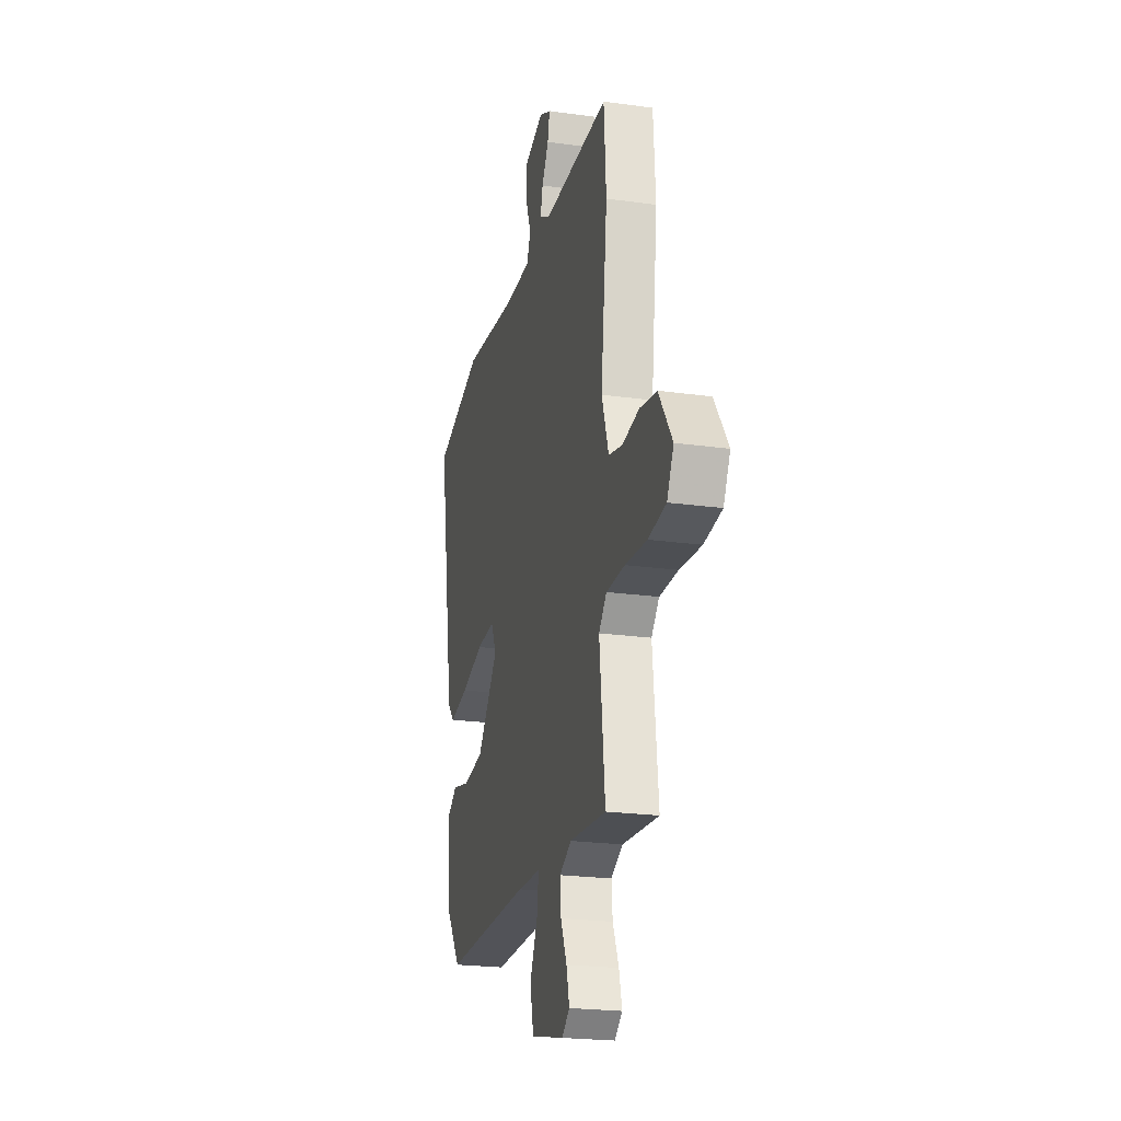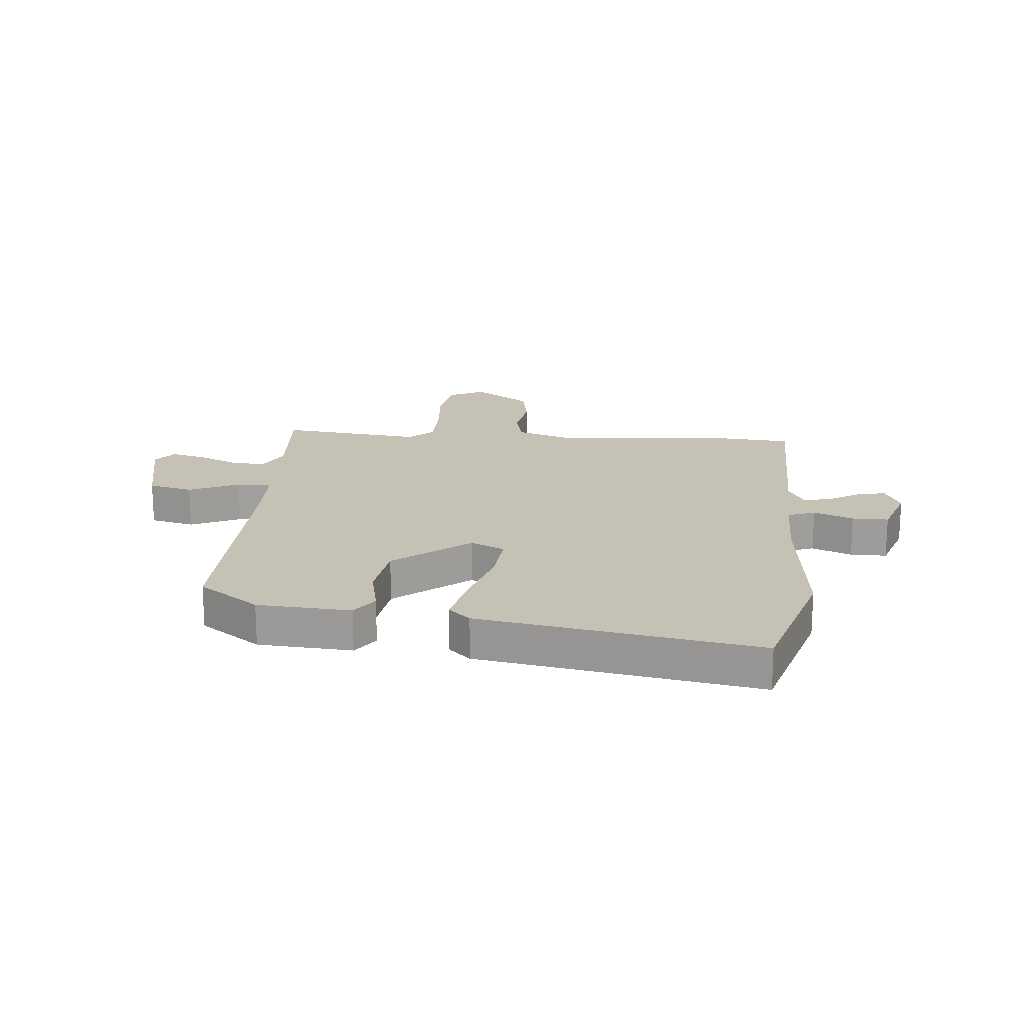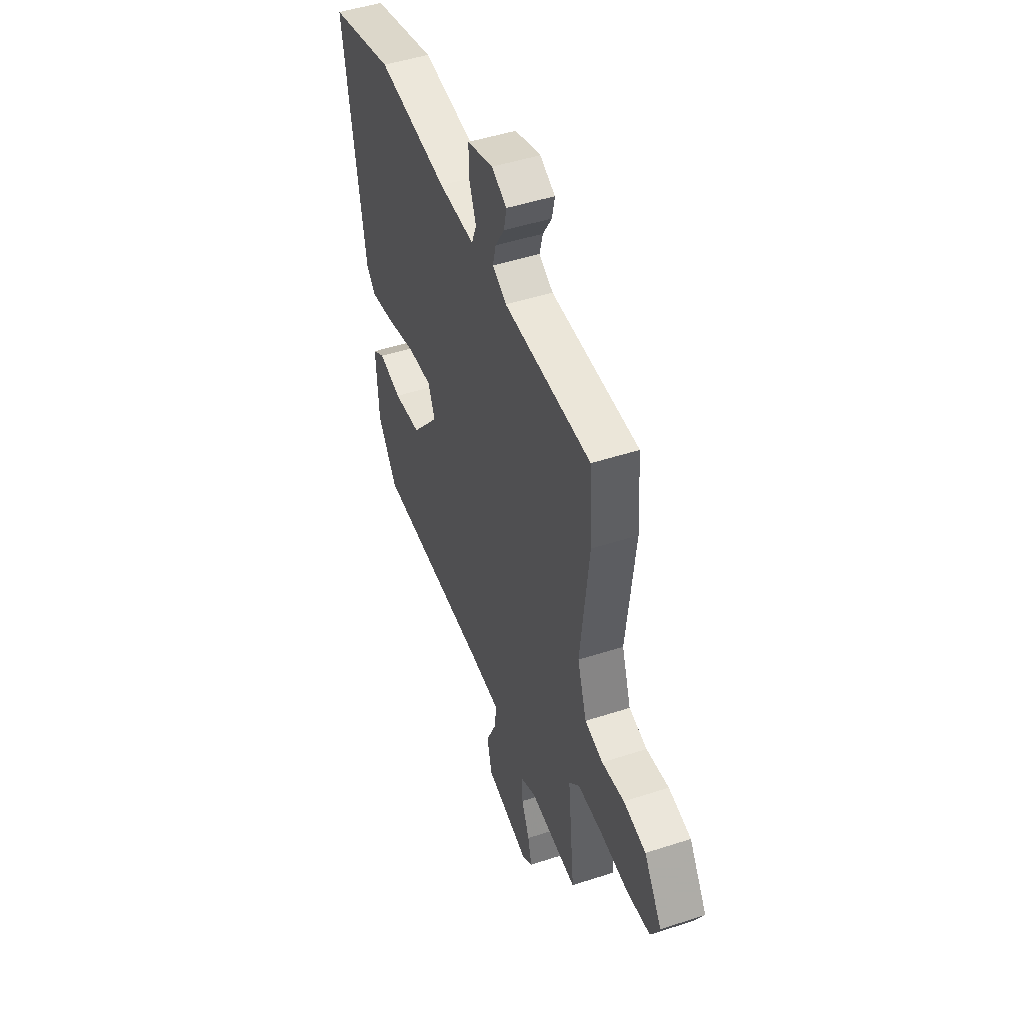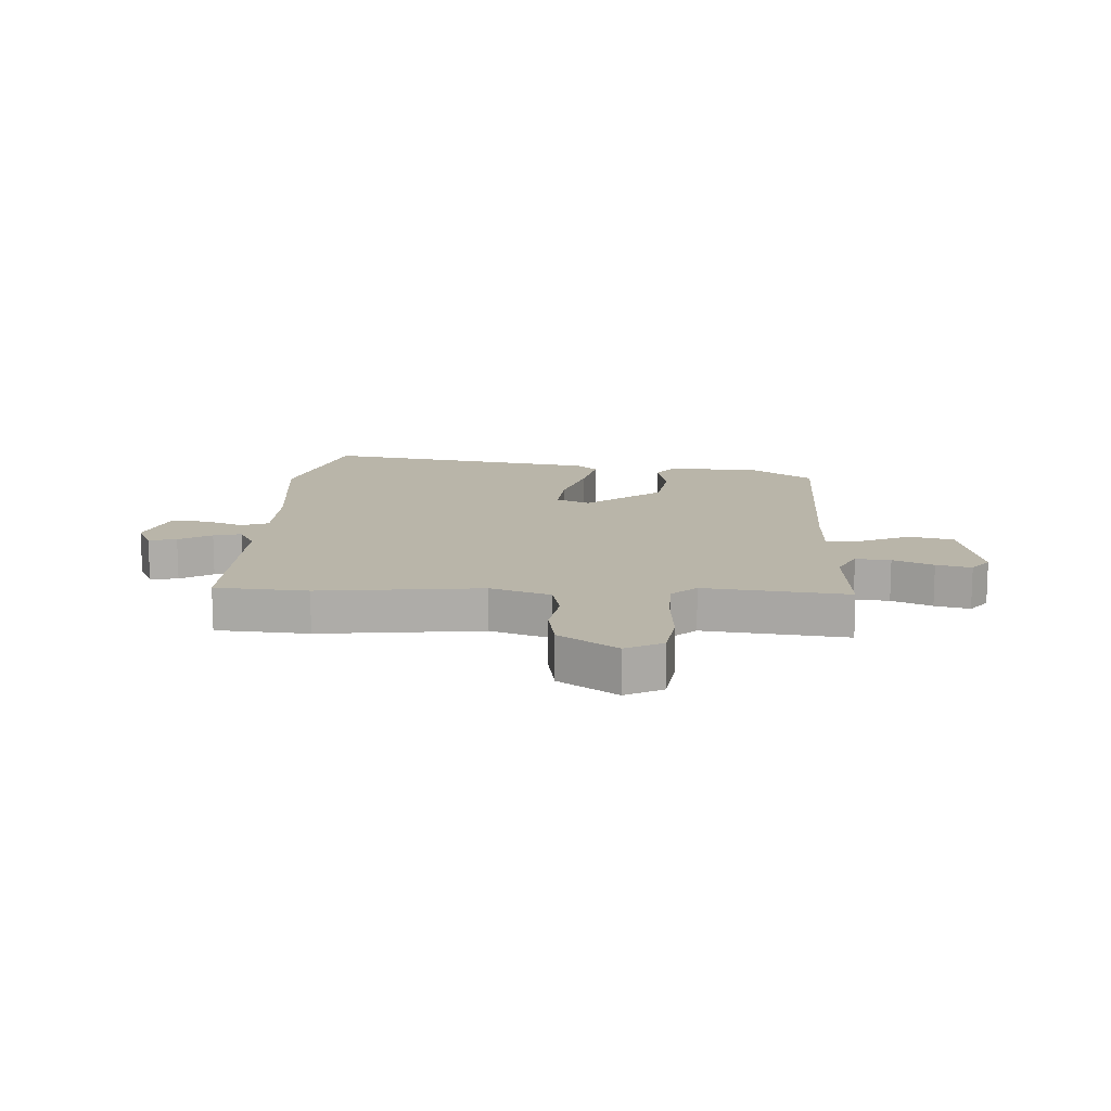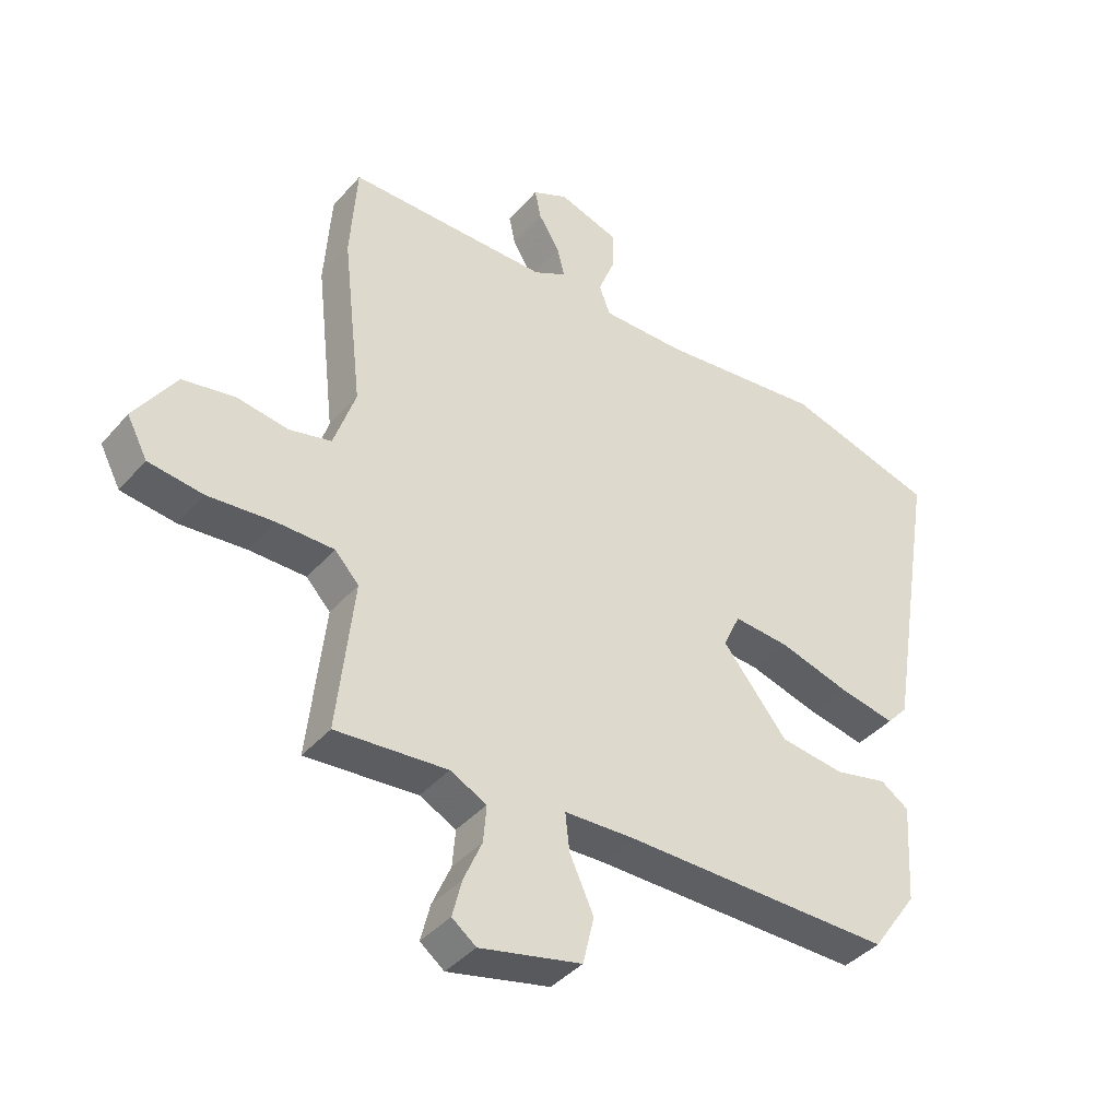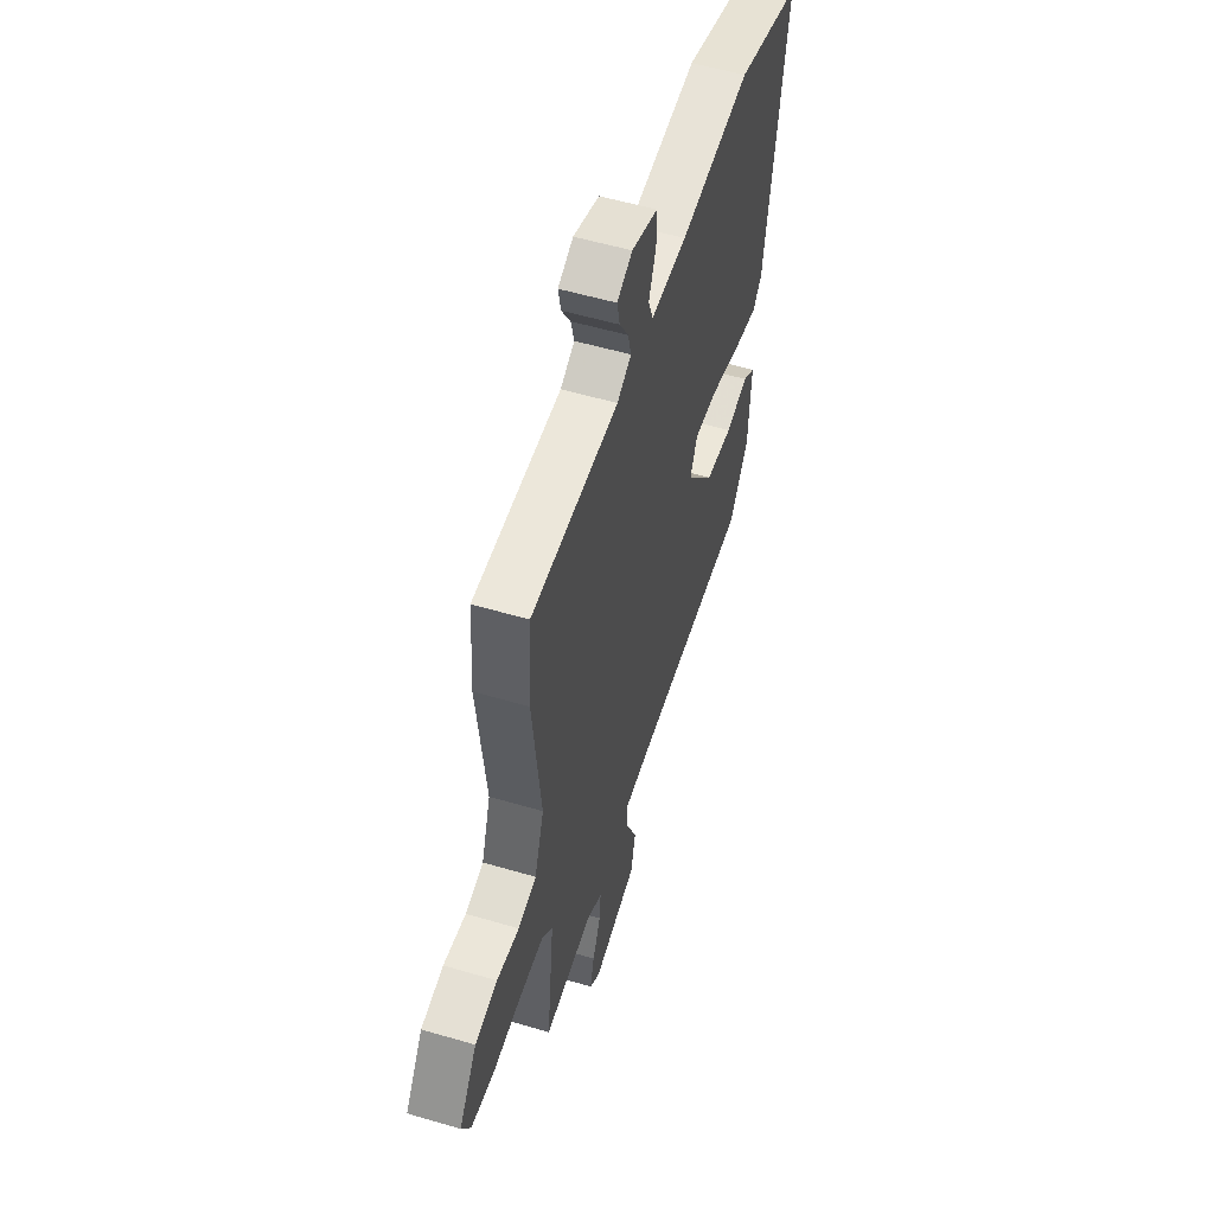
<metadata>
{"format":"obj","ext":"obj","renderer":"f3d","projection":"perspective","resolution":1024,"background":"white","views":[{"elev":-22.2,"azim":76.4,"up":"+Z"},{"elev":18.8,"azim":-84.6,"up":"+Y"},{"elev":47.9,"azim":69.9,"up":"+Z"},{"elev":13.4,"azim":93.3,"up":"+Y"},{"elev":-40.0,"azim":143.5,"up":"+Z"},{"elev":54.5,"azim":107.4,"up":"+Z"}]}
</metadata>
<code>
v -0.433 0.07 -0.474
v -0.507 0.07 -0.369
v -0.517 0.07 -0.207
v -0.471 0.07 -0.176
v -0.385 0.07 -0.195
v -0.281 0.07 -0.181
v -0.176 0.07 -0.052
v -0.203 0.07 0.007
v -0.293 0.07 0
v -0.406 0.07 -0.033
v -0.499 0.07 -0.052
v -0.533 0.07 -0.015
v -0.613 0.07 0.467
v -0.37 0.07 0.538
v -0.105 0.07 0.51
v 0.03 0.07 0.51
v 0.048 0.07 0.557
v 0.021 0.07 0.626
v 0.021 0.07 0.689
v 0.118 0.07 0.721
v 0.175 0.07 0.694
v 0.165 0.07 0.646
v 0.131 0.07 0.59
v 0.119 0.07 0.542
v 0.172 0.07 0.514
v 0.499 0.07 0.516
v 0.51 0.07 0.357
v 0.478 0.07 0.078
v 0.513 0.07 -0.025
v 0.581 0.07 -0.041
v 0.665 0.07 -0.028
v 0.749 0.07 -0.043
v 0.816 0.07 -0.143
v 0.783 0.07 -0.206
v 0.695 0.07 -0.218
v 0.588 0.07 -0.209
v 0.496 0.07 -0.21
v 0.457 0.07 -0.252
v 0.484 0.07 -0.499
v 0.303 0.07 -0.485
v 0.244 0.07 -0.515
v 0.249 0.07 -0.575
v 0.279 0.07 -0.644
v 0.294 0.07 -0.704
v 0.255 0.07 -0.734
v 0.09 0.07 -0.697
v 0.072 0.07 -0.62
v 0.111 0.07 -0.535
v 0.118 0.07 -0.474
v 0.003 0.07 -0.47
v -0.433 0 -0.474
v -0.507 0 -0.369
v -0.517 0 -0.207
v -0.471 0 -0.176
v -0.385 0 -0.195
v -0.281 0 -0.181
v -0.176 0 -0.052
v -0.203 0 0.007
v -0.293 0 0
v -0.406 0 -0.033
v -0.499 0 -0.052
v -0.533 0 -0.015
v -0.613 0 0.467
v -0.37 0 0.538
v -0.105 0 0.51
v 0.03 0 0.51
v 0.048 0 0.557
v 0.021 0 0.626
v 0.021 0 0.689
v 0.118 0 0.721
v 0.175 0 0.694
v 0.165 0 0.646
v 0.131 0 0.59
v 0.119 0 0.542
v 0.172 0 0.514
v 0.499 0 0.516
v 0.51 0 0.357
v 0.478 0 0.078
v 0.513 0 -0.025
v 0.581 0 -0.041
v 0.665 0 -0.028
v 0.749 0 -0.043
v 0.816 0 -0.143
v 0.783 0 -0.206
v 0.695 0 -0.218
v 0.588 0 -0.209
v 0.496 0 -0.21
v 0.457 0 -0.252
v 0.484 0 -0.499
v 0.303 0 -0.485
v 0.244 0 -0.515
v 0.249 0 -0.575
v 0.279 0 -0.644
v 0.294 0 -0.704
v 0.255 0 -0.734
v 0.09 0 -0.697
v 0.072 0 -0.62
v 0.111 0 -0.535
v 0.118 0 -0.474
v 0.003 0 -0.47
f 45 46 47 48
f 45 48 49
f 42 43 44 45
f 41 42 45 49
f 40 41 49
f 38 39 40
f 38 40 49
f 37 38 49 50
f 33 34 35 36
f 33 36 37
f 30 31 32 33
f 29 30 33 37
f 28 29 37 50
f 25 26 27 28
f 24 25 28 50
f 20 21 22 23
f 20 23 24
f 17 18 19 20
f 16 17 20 24
f 12 13 14 15
f 12 15 16
f 9 10 11 12
f 8 9 12 16
f 7 8 16 24
f 2 3 4 5
f 2 5 6
f 1 2 6
f 50 1 6 7
f 7 24 50
f 98 97 96 95
f 99 98 95
f 95 94 93 92
f 99 95 92 91
f 99 91 90
f 90 89 88
f 99 90 88
f 100 99 88 87
f 86 85 84 83
f 87 86 83
f 83 82 81 80
f 87 83 80 79
f 100 87 79 78
f 78 77 76 75
f 100 78 75 74
f 73 72 71 70
f 74 73 70
f 70 69 68 67
f 74 70 67 66
f 65 64 63 62
f 66 65 62
f 62 61 60 59
f 66 62 59 58
f 74 66 58 57
f 55 54 53 52
f 56 55 52
f 56 52 51
f 57 56 51 100
f 100 74 57
f 1 51 52 2
f 2 52 53 3
f 3 53 54 4
f 4 54 55 5
f 5 55 56 6
f 6 56 57 7
f 7 57 58 8
f 8 58 59 9
f 9 59 60 10
f 10 60 61 11
f 11 61 62 12
f 12 62 63 13
f 13 63 64 14
f 14 64 65 15
f 15 65 66 16
f 16 66 67 17
f 17 67 68 18
f 18 68 69 19
f 19 69 70 20
f 20 70 71 21
f 21 71 72 22
f 22 72 73 23
f 23 73 74 24
f 24 74 75 25
f 25 75 76 26
f 26 76 77 27
f 27 77 78 28
f 28 78 79 29
f 29 79 80 30
f 30 80 81 31
f 31 81 82 32
f 32 82 83 33
f 33 83 84 34
f 34 84 85 35
f 35 85 86 36
f 36 86 87 37
f 37 87 88 38
f 38 88 89 39
f 39 89 90 40
f 40 90 91 41
f 41 91 92 42
f 42 92 93 43
f 43 93 94 44
f 44 94 95 45
f 45 95 96 46
f 46 96 97 47
f 47 97 98 48
f 48 98 99 49
f 49 99 100 50
f 50 100 51 1

</code>
